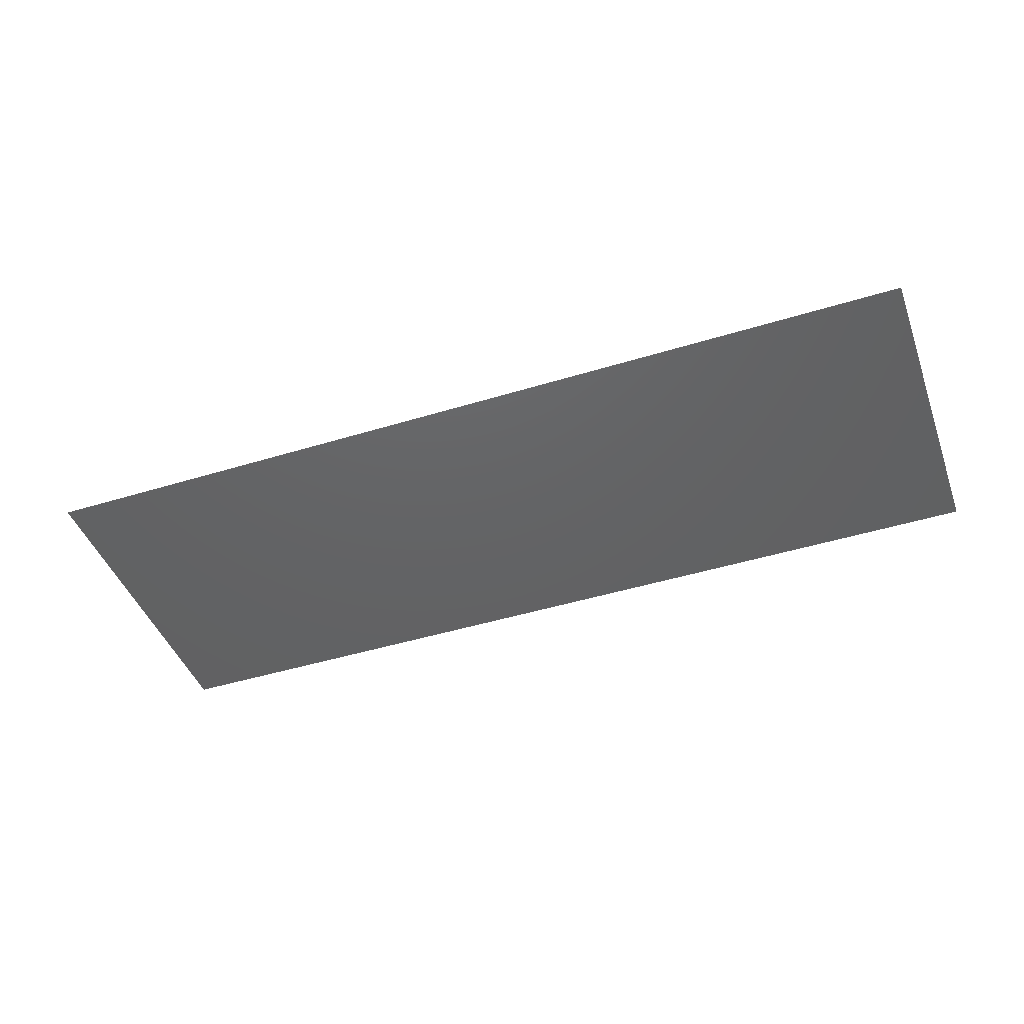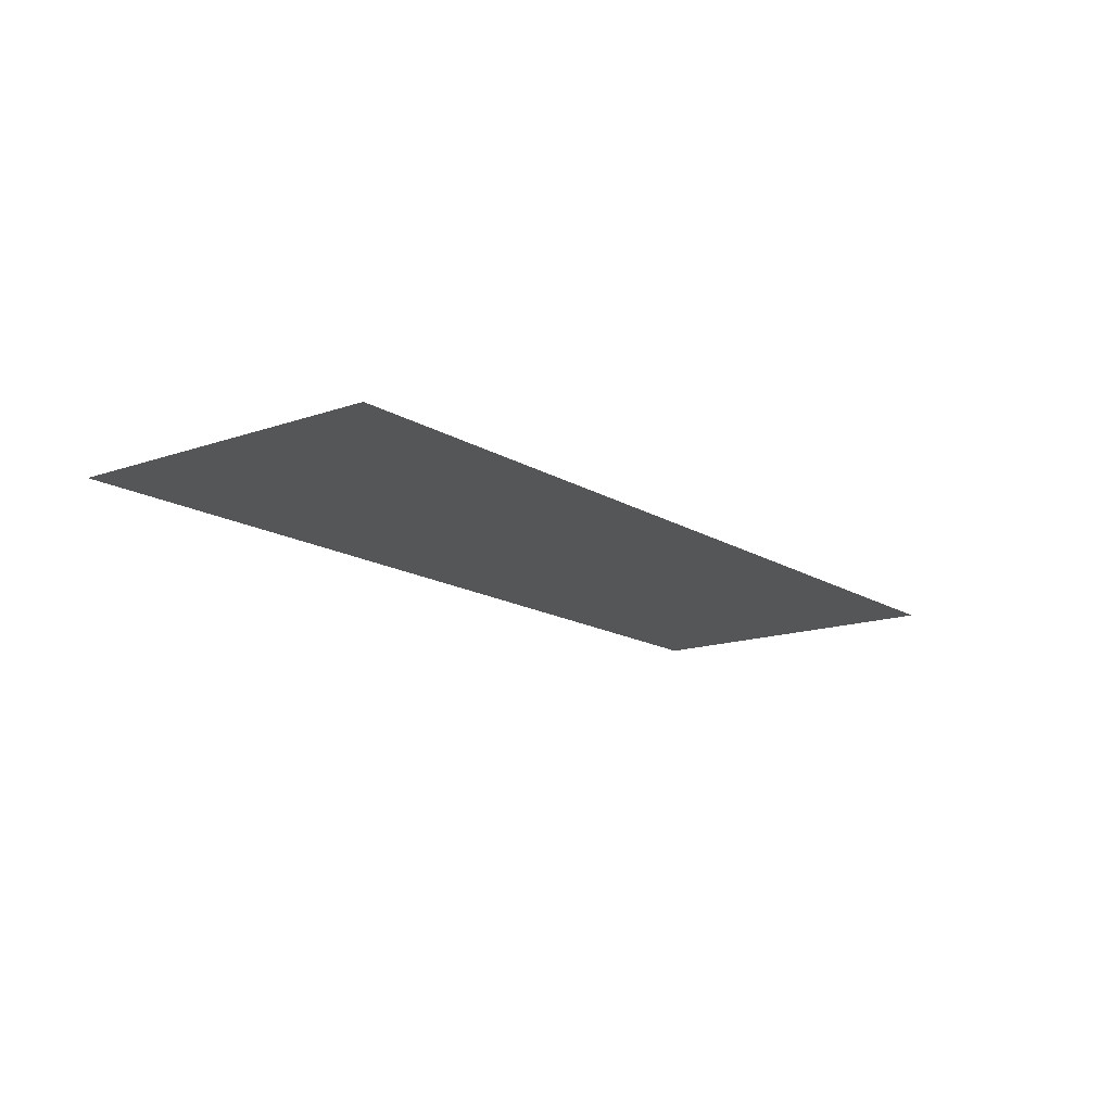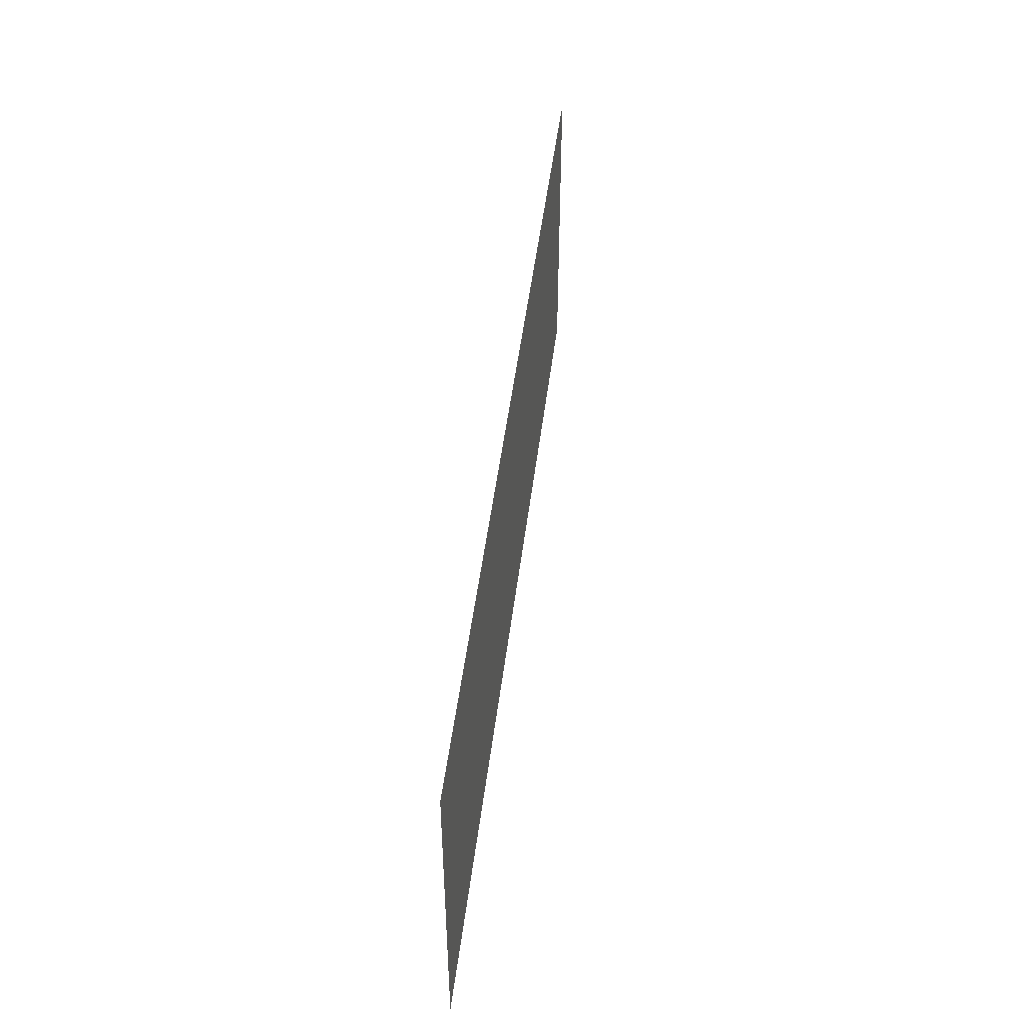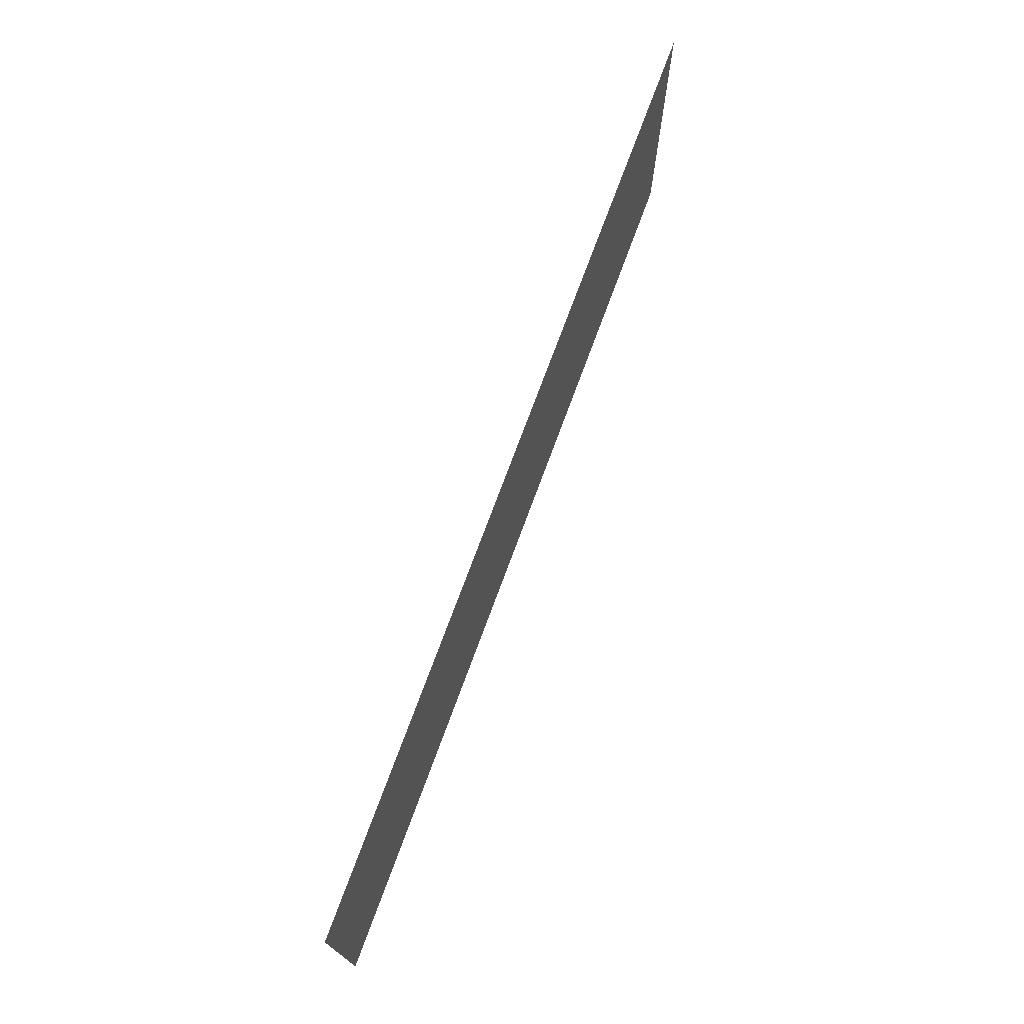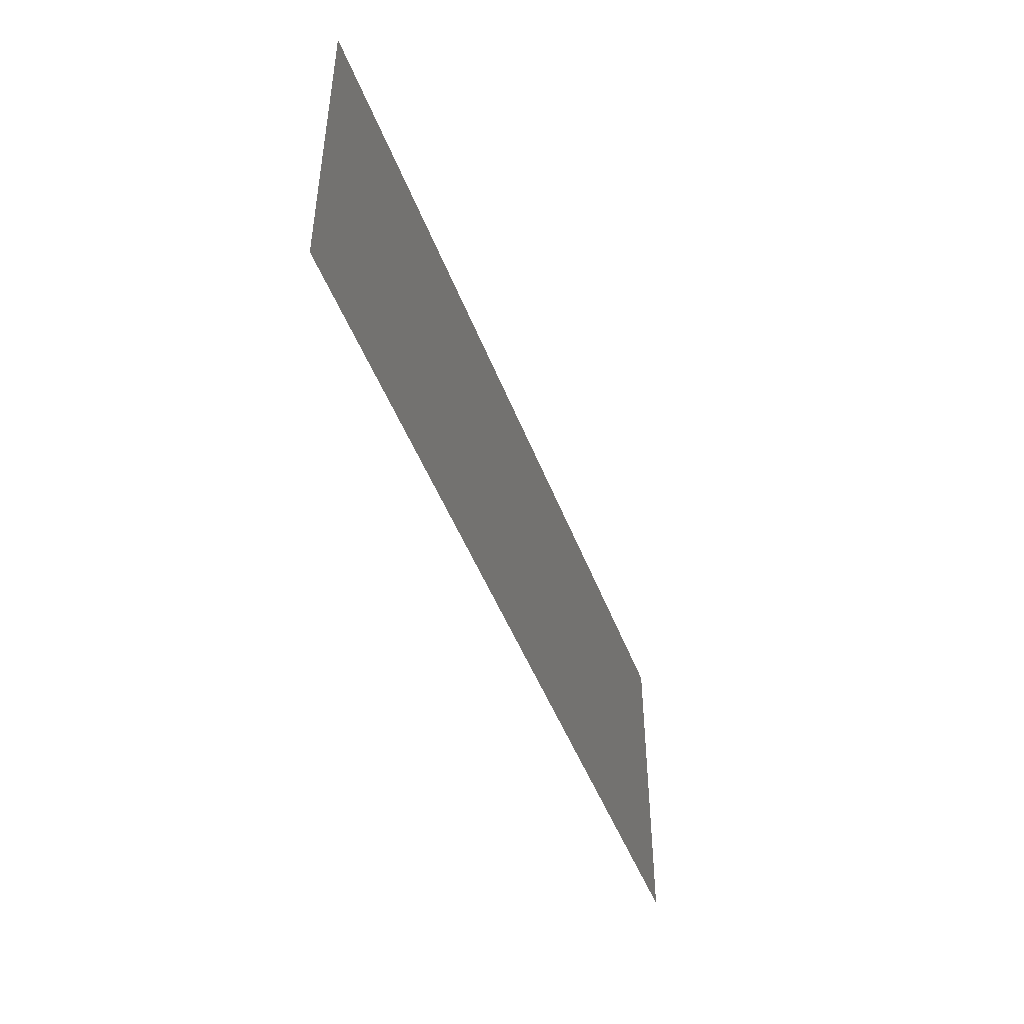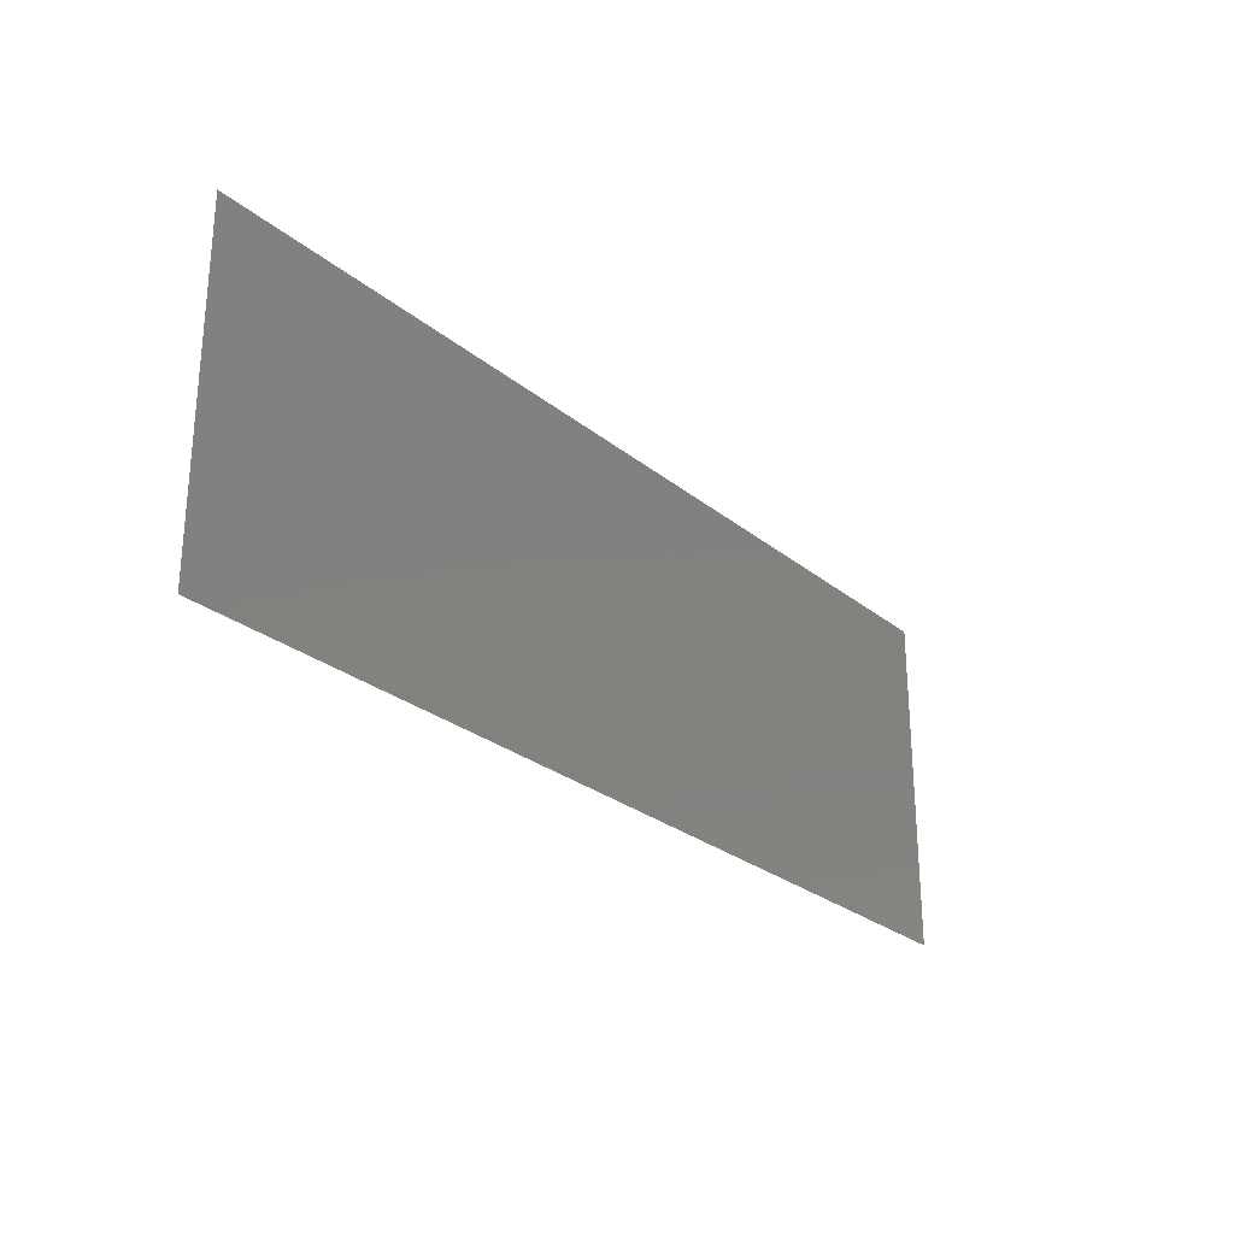
<metadata>
{"format":"stl","ext":"stl","renderer":"f3d","projection":"perspective","resolution":1024,"background":"white","views":[{"elev":-44.8,"azim":19.7,"up":"+Z"},{"elev":-14.8,"azim":-52.7,"up":"+Z"},{"elev":47.1,"azim":-83.1,"up":"+Y"},{"elev":73.0,"azim":110.2,"up":"+Y"},{"elev":-46.7,"azim":110.0,"up":"+Y"},{"elev":-26.7,"azim":128.7,"up":"+Y"}]}
</metadata>
<code>
# stl→obj: 4 verts, 2 faces
v 1.285 1.572 5.1
v 0.785 1.572 5.1
v 1.285 1.75 5.1
v 0.785 1.75 5.1
f 1 2 3
f 3 2 4

</code>
